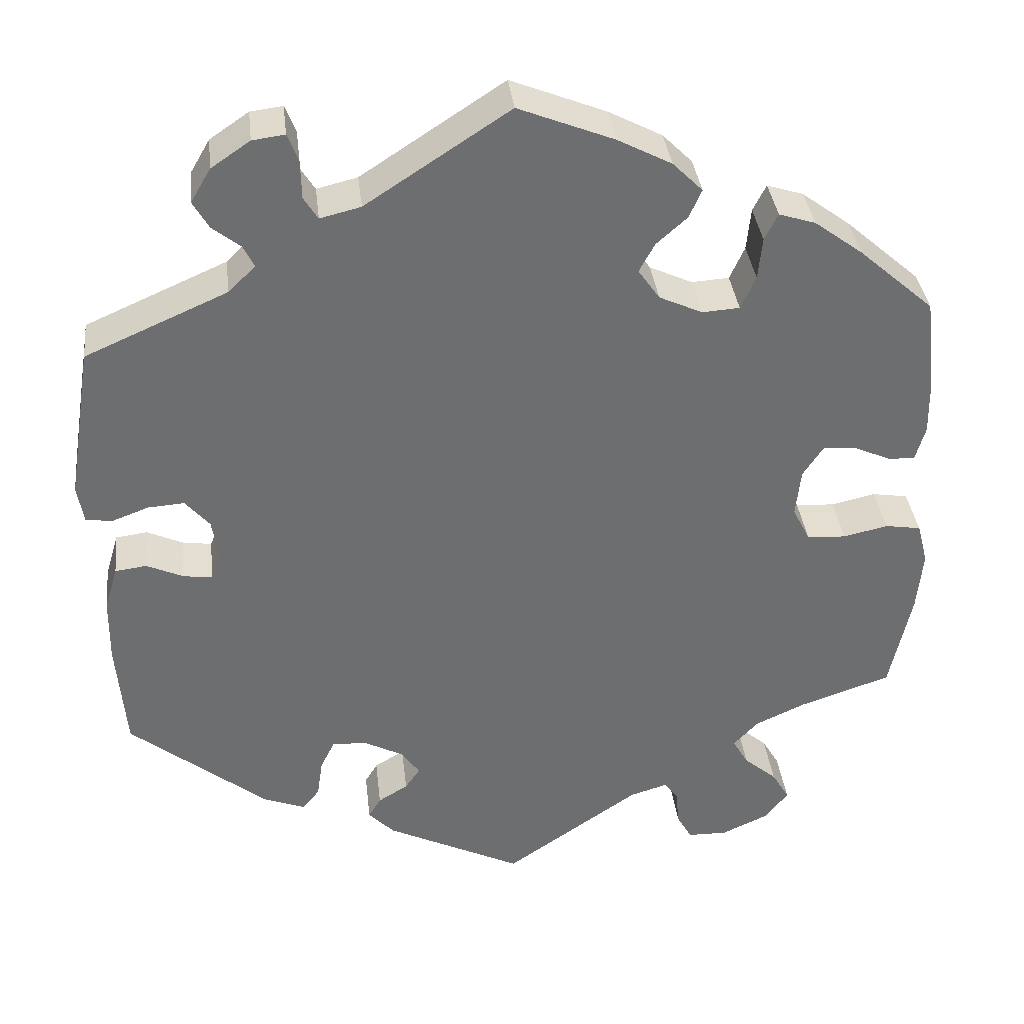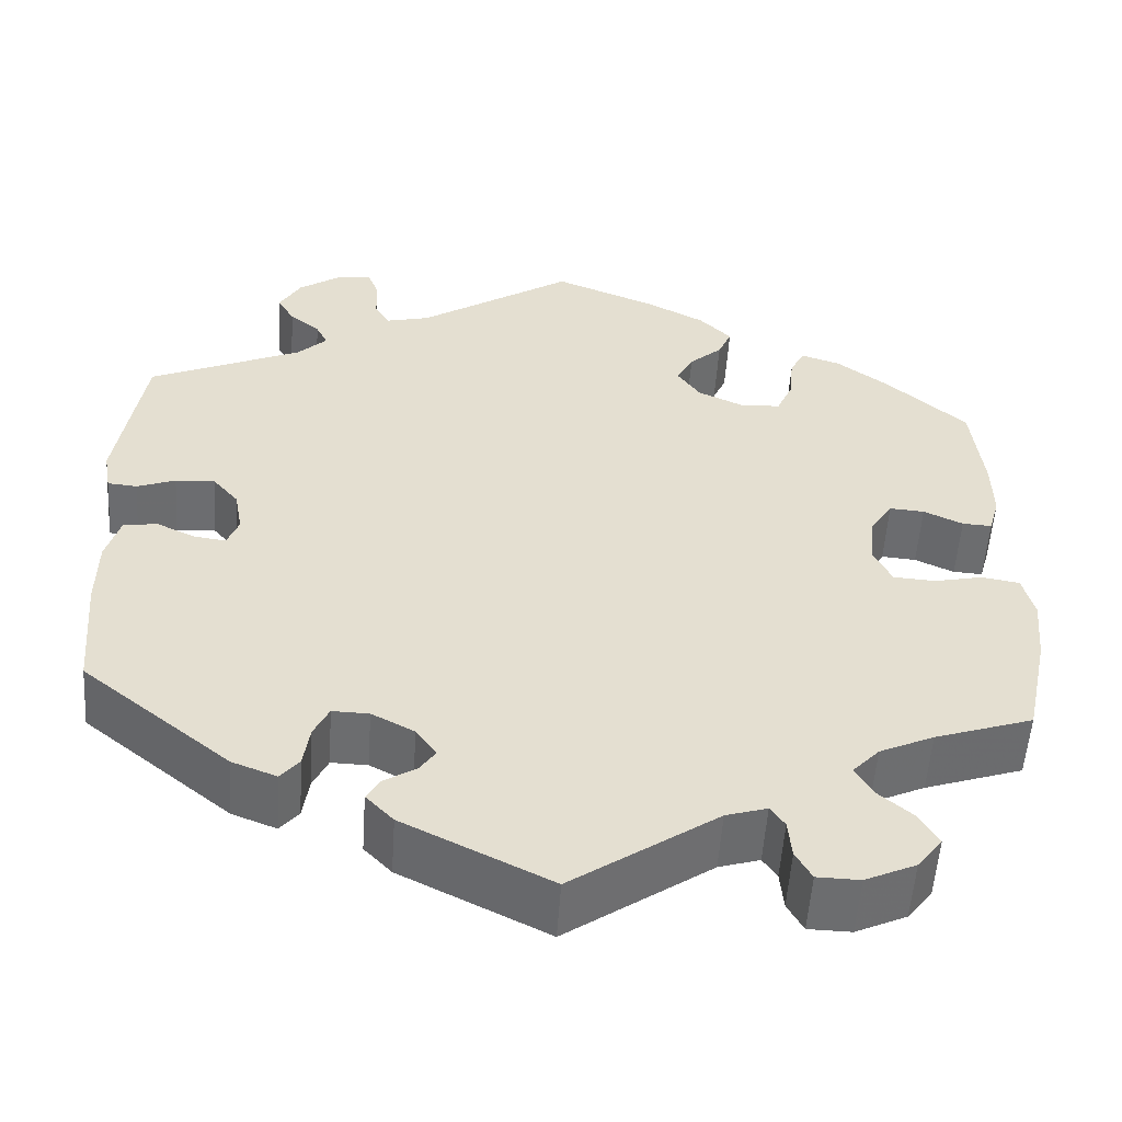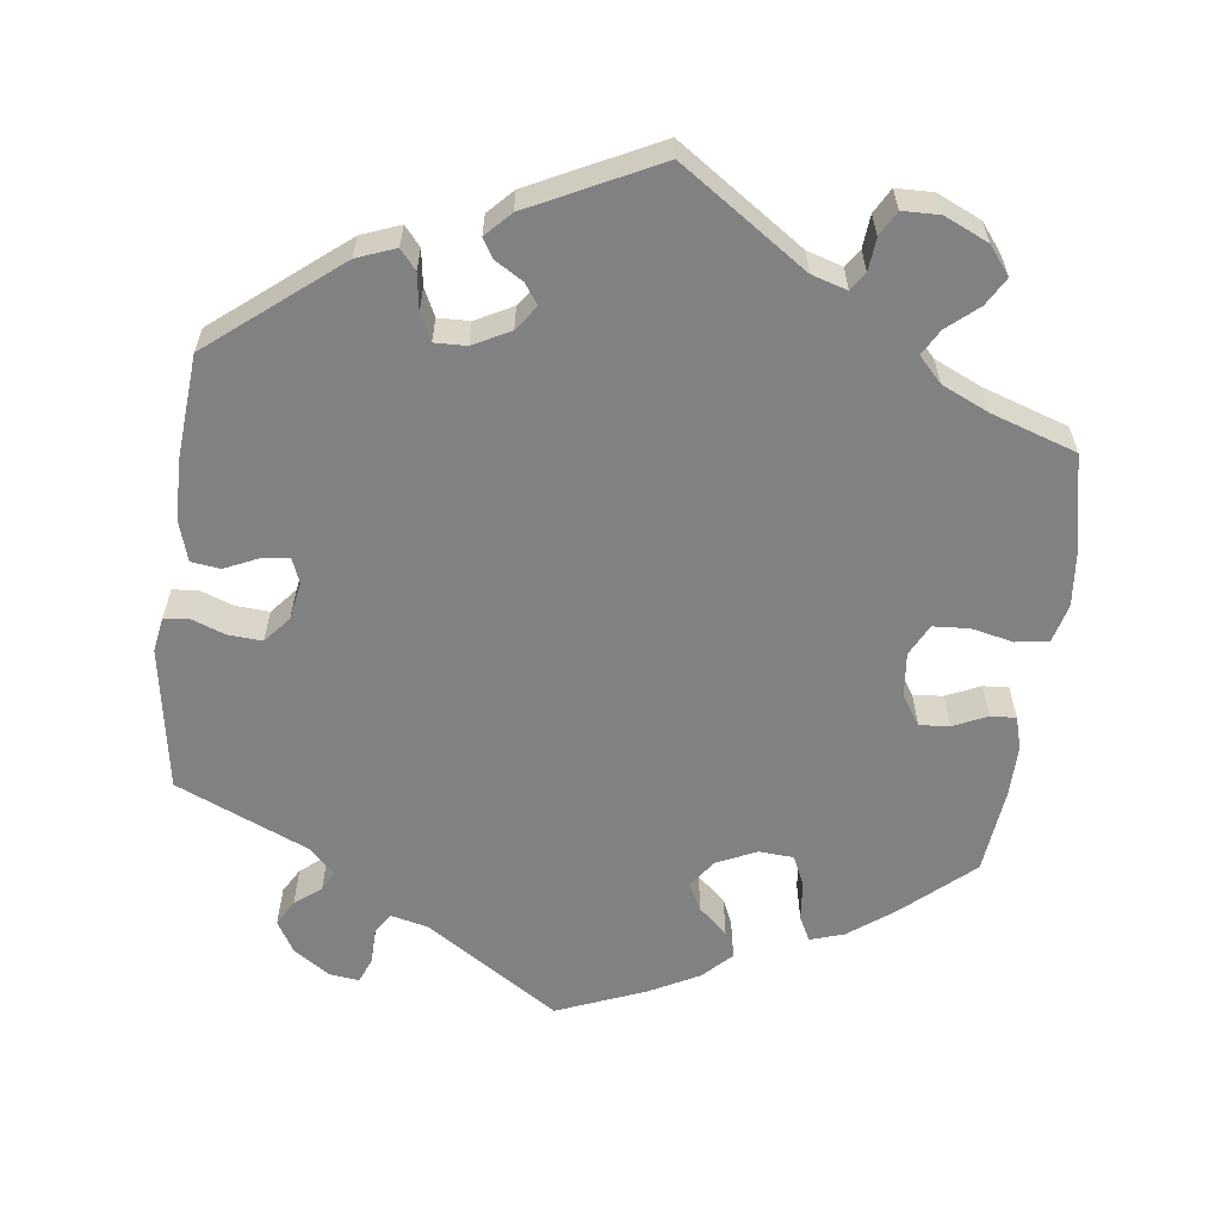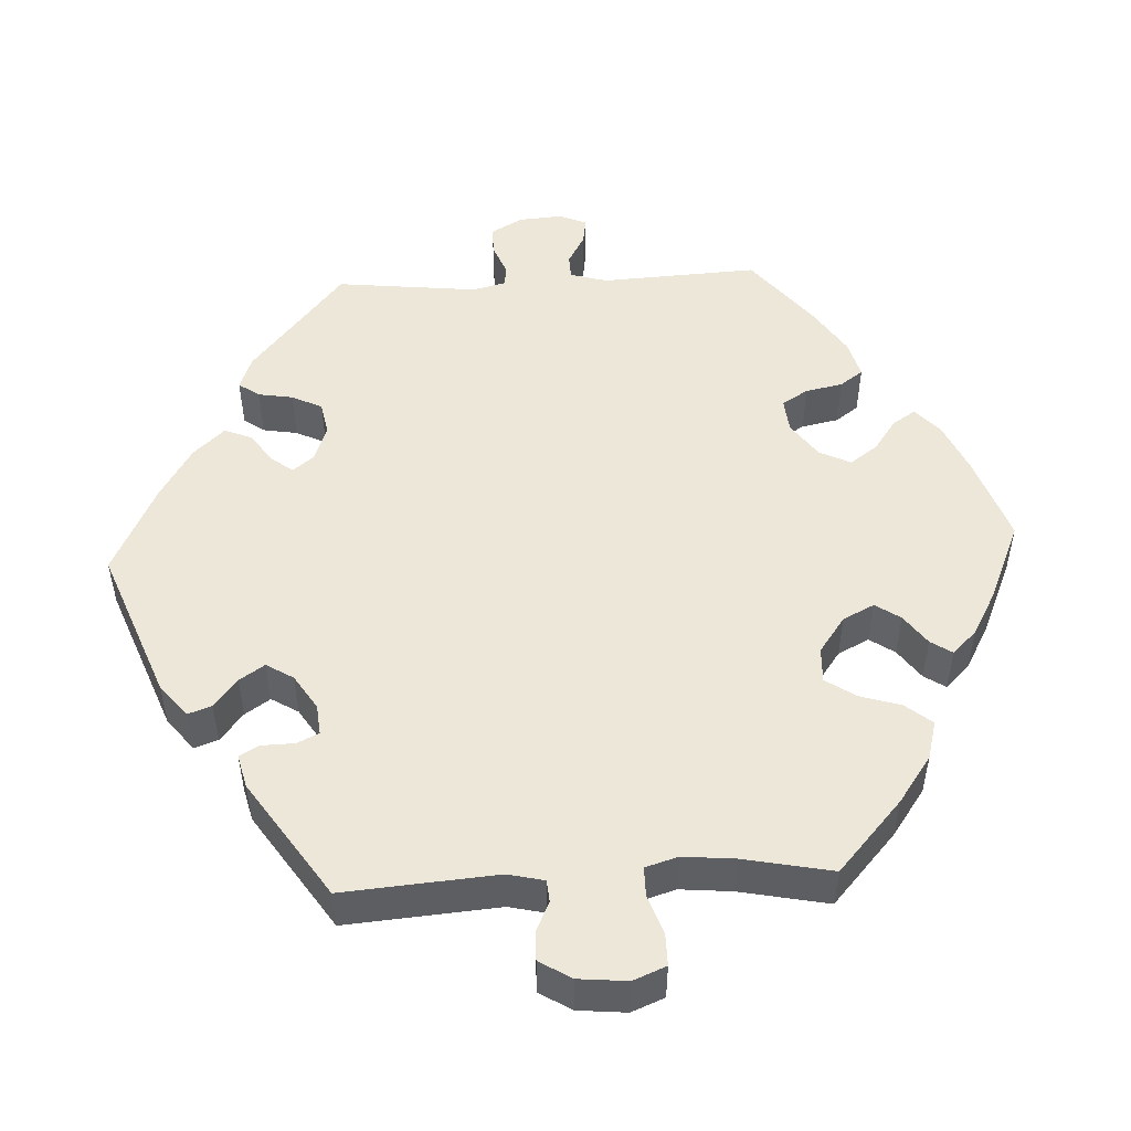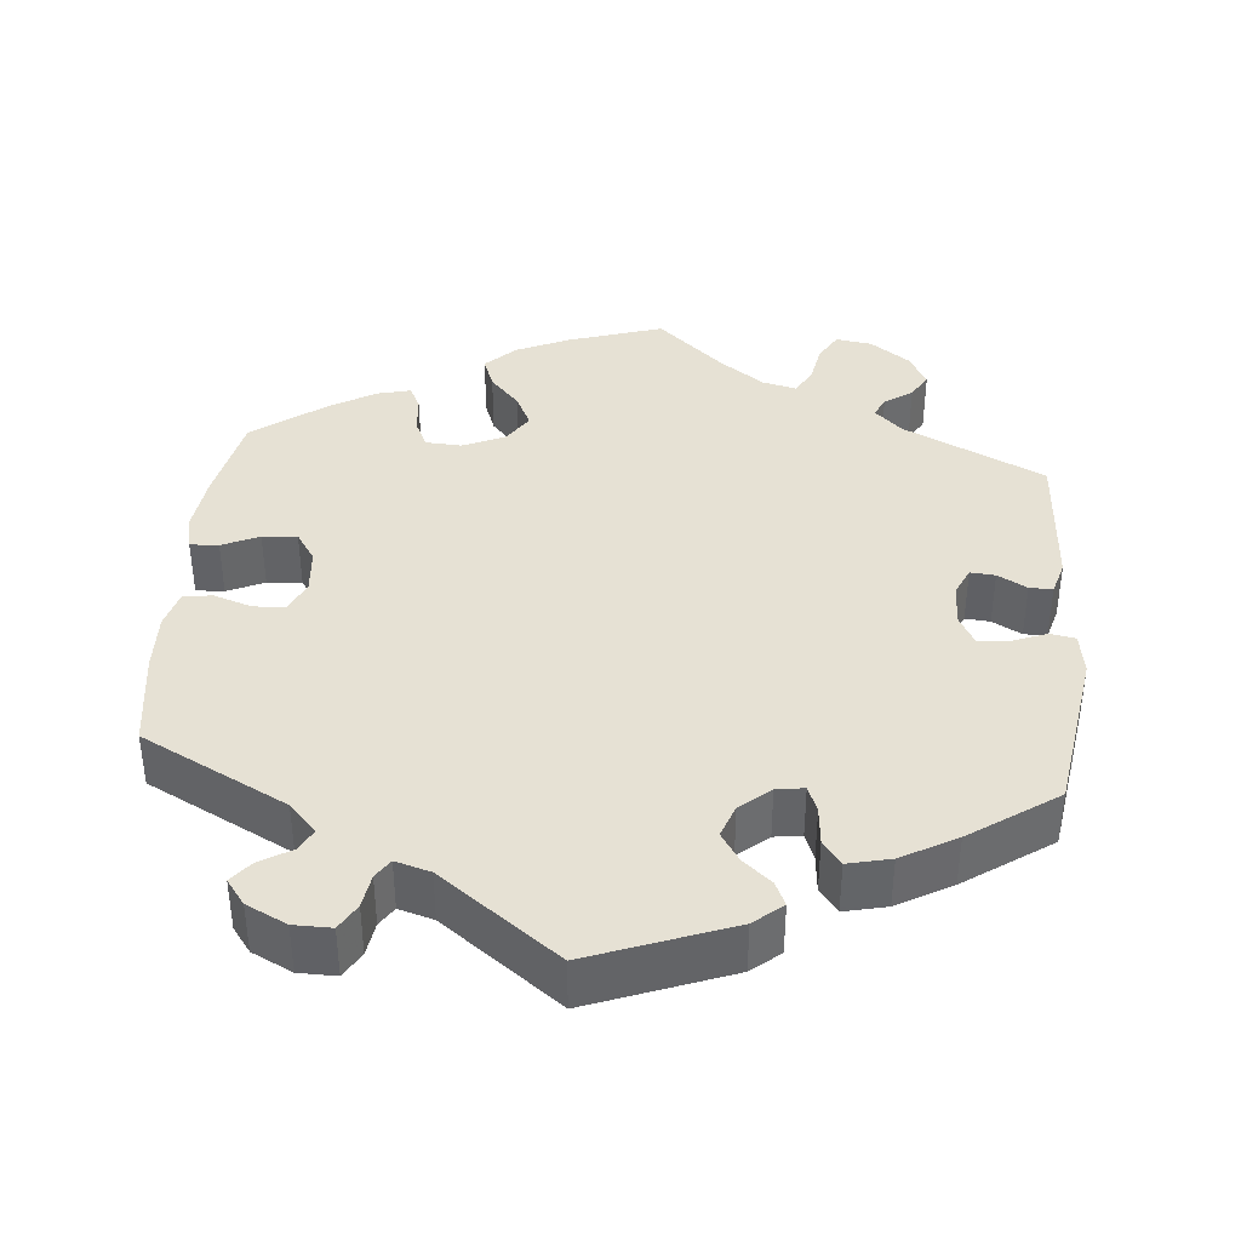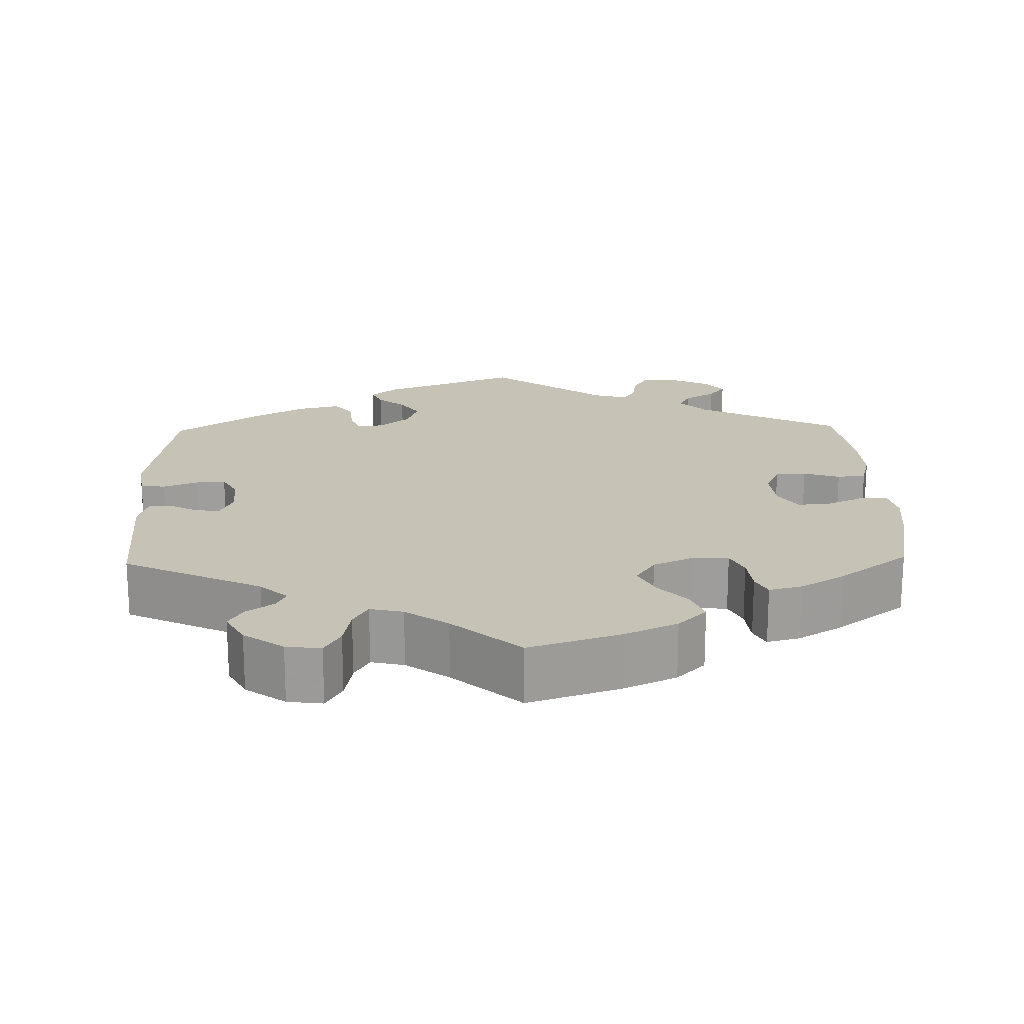
<metadata>
{"format":"obj","ext":"obj","renderer":"f3d","projection":"perspective","resolution":1024,"background":"white","views":[{"elev":36.1,"azim":173.5,"up":"+Z"},{"elev":-54.0,"azim":176.2,"up":"+Z"},{"elev":-60.4,"azim":172.9,"up":"+Y"},{"elev":50.1,"azim":-152.9,"up":"+Y"},{"elev":39.1,"azim":65.3,"up":"+Y"},{"elev":19.3,"azim":-121.5,"up":"+Y"}]}
</metadata>
<code>
v -0.41 0.07 0.368
v -0.352 0.07 0.411
v -0.308 0.07 0.425
v -0.292 0.07 0.393
v -0.287 0.07 0.342
v -0.269 0.07 0.302
v -0.224 0.07 0.299
v -0.172 0.07 0.323
v -0.146 0.07 0.36
v -0.165 0.07 0.395
v -0.202 0.07 0.428
v -0.217 0.07 0.462
v -0.181 0.07 0.498
v -0.116 0.07 0.532
v -0.001 0.07 0.578
v 0.172 0.07 0.465
v 0.221 0.07 0.453
v 0.238 0.07 0.48
v 0.239 0.07 0.527
v 0.252 0.07 0.56
v 0.291 0.07 0.555
v 0.338 0.07 0.523
v 0.362 0.07 0.482
v 0.343 0.07 0.449
v 0.309 0.07 0.422
v 0.296 0.07 0.396
v 0.329 0.07 0.364
v 0.5 0.07 0.289
v 0.53 0.07 0.102
v 0.522 0.07 0.056
v 0.489 0.07 0.053
v 0.446 0.07 0.069
v 0.402 0.07 0.072
v 0.373 0.07 0.038
v 0.364 0.07 -0.011
v 0.377 0.07 -0.044
v 0.412 0.07 -0.039
v 0.456 0.07 -0.019
v 0.494 0.07 -0.024
v 0.51 0.07 -0.077
v 0.511 0.07 -0.156
v 0.5 0.07 -0.289
v 0.334 0.07 -0.422
v 0.284 0.07 -0.441
v 0.263 0.07 -0.416
v 0.256 0.07 -0.369
v 0.239 0.07 -0.334
v 0.198 0.07 -0.335
v 0.15 0.07 -0.36
v 0.127 0.07 -0.392
v 0.145 0.07 -0.418
v 0.181 0.07 -0.44
v 0.196 0.07 -0.465
v 0.165 0.07 -0.497
v 0 0.07 -0.578
v -0.163 0.07 -0.466
v -0.209 0.07 -0.452
v -0.225 0.07 -0.475
v -0.229 0.07 -0.518
v -0.247 0.07 -0.55
v -0.295 0.07 -0.551
v -0.352 0.07 -0.525
v -0.38 0.07 -0.489
v -0.359 0.07 -0.453
v -0.319 0.07 -0.419
v -0.3 0.07 -0.386
v -0.33 0.07 -0.354
v -0.391 0.07 -0.326
v -0.501 0.07 -0.289
v -0.527 0.07 -0.167
v -0.534 0.07 -0.093
v -0.521 0.07 -0.043
v -0.478 0.07 -0.036
v -0.424 0.07 -0.048
v -0.377 0.07 -0.045
v -0.356 0.07 -0.004
v -0.362 0.07 0.054
v -0.387 0.07 0.092
v -0.426 0.07 0.089
v -0.47 0.07 0.069
v -0.503 0.07 0.067
v -0.515 0.07 0.109
v -0.514 0.07 0.176
v -0.501 0.07 0.288
v -0.41 0 0.368
v -0.352 0 0.411
v -0.308 0 0.425
v -0.292 0 0.393
v -0.287 0 0.342
v -0.269 0 0.302
v -0.224 0 0.299
v -0.172 0 0.323
v -0.146 0 0.36
v -0.165 0 0.395
v -0.202 0 0.428
v -0.217 0 0.462
v -0.181 0 0.498
v -0.116 0 0.532
v -0.001 0 0.578
v 0.172 0 0.465
v 0.221 0 0.453
v 0.238 0 0.48
v 0.239 0 0.527
v 0.252 0 0.56
v 0.291 0 0.555
v 0.338 0 0.523
v 0.362 0 0.482
v 0.343 0 0.449
v 0.309 0 0.422
v 0.296 0 0.396
v 0.329 0 0.364
v 0.5 0 0.289
v 0.53 0 0.102
v 0.522 0 0.056
v 0.489 0 0.053
v 0.446 0 0.069
v 0.402 0 0.072
v 0.373 0 0.038
v 0.364 0 -0.011
v 0.377 0 -0.044
v 0.412 0 -0.039
v 0.456 0 -0.019
v 0.494 0 -0.024
v 0.51 0 -0.077
v 0.511 0 -0.156
v 0.5 0 -0.289
v 0.334 0 -0.422
v 0.284 0 -0.441
v 0.263 0 -0.416
v 0.256 0 -0.369
v 0.239 0 -0.334
v 0.198 0 -0.335
v 0.15 0 -0.36
v 0.127 0 -0.392
v 0.145 0 -0.418
v 0.181 0 -0.44
v 0.196 0 -0.465
v 0.165 0 -0.497
v 0 0 -0.578
v -0.163 0 -0.466
v -0.209 0 -0.452
v -0.225 0 -0.475
v -0.229 0 -0.518
v -0.247 0 -0.55
v -0.295 0 -0.551
v -0.352 0 -0.525
v -0.38 0 -0.489
v -0.359 0 -0.453
v -0.319 0 -0.419
v -0.3 0 -0.386
v -0.33 0 -0.354
v -0.391 0 -0.326
v -0.501 0 -0.289
v -0.527 0 -0.167
v -0.534 0 -0.093
v -0.521 0 -0.043
v -0.478 0 -0.036
v -0.424 0 -0.048
v -0.377 0 -0.045
v -0.356 0 -0.004
v -0.362 0 0.054
v -0.387 0 0.092
v -0.426 0 0.089
v -0.47 0 0.069
v -0.503 0 0.067
v -0.515 0 0.109
v -0.514 0 0.176
v -0.501 0 0.288
f 79 80 81 82
f 78 79 82 83
f 71 72 73 74
f 71 74 75
f 68 69 70 71
f 67 68 71 75
f 66 67 75 76
f 62 63 64 65
f 62 65 66
f 61 62 66
f 58 59 60 61
f 57 58 61 66
f 56 57 66 76
f 51 52 53 54
f 50 51 54 55
f 43 44 45 46
f 43 46 47
f 42 43 47
f 41 42 47 48
f 37 38 39 40
f 36 37 40 41
f 29 30 31 32
f 27 28 29 32
f 26 27 32 33
f 22 23 24 25
f 22 25 26
f 21 22 26
f 18 19 20 21
f 17 18 21 26
f 16 17 26 33
f 10 11 12 13
f 9 10 13 14
f 2 3 4 5
f 2 5 6
f 1 2 6
f 78 83 84 1
f 55 56 76 77
f 50 55 77
f 49 50 77 78
f 36 41 48 49
f 35 36 49 78
f 34 35 78
f 9 14 15 16
f 8 9 16 33
f 7 8 33 34
f 78 1 6
f 6 7 34 78
f 166 165 164 163
f 167 166 163 162
f 158 157 156 155
f 159 158 155
f 155 154 153 152
f 159 155 152 151
f 160 159 151 150
f 149 148 147 146
f 150 149 146
f 150 146 145
f 145 144 143 142
f 150 145 142 141
f 160 150 141 140
f 138 137 136 135
f 139 138 135 134
f 130 129 128 127
f 131 130 127
f 131 127 126
f 132 131 126 125
f 124 123 122 121
f 125 124 121 120
f 116 115 114 113
f 116 113 112 111
f 117 116 111 110
f 109 108 107 106
f 110 109 106
f 110 106 105
f 105 104 103 102
f 110 105 102 101
f 117 110 101 100
f 97 96 95 94
f 98 97 94 93
f 89 88 87 86
f 90 89 86
f 90 86 85
f 85 168 167 162
f 161 160 140 139
f 161 139 134
f 162 161 134 133
f 133 132 125 120
f 162 133 120 119
f 162 119 118
f 100 99 98 93
f 117 100 93 92
f 118 117 92 91
f 90 85 162
f 162 118 91 90
f 1 85 86 2
f 2 86 87 3
f 3 87 88 4
f 4 88 89 5
f 5 89 90 6
f 6 90 91 7
f 7 91 92 8
f 8 92 93 9
f 9 93 94 10
f 10 94 95 11
f 11 95 96 12
f 12 96 97 13
f 13 97 98 14
f 14 98 99 15
f 15 99 100 16
f 16 100 101 17
f 17 101 102 18
f 18 102 103 19
f 19 103 104 20
f 20 104 105 21
f 21 105 106 22
f 22 106 107 23
f 23 107 108 24
f 24 108 109 25
f 25 109 110 26
f 26 110 111 27
f 27 111 112 28
f 28 112 113 29
f 29 113 114 30
f 30 114 115 31
f 31 115 116 32
f 32 116 117 33
f 33 117 118 34
f 34 118 119 35
f 35 119 120 36
f 36 120 121 37
f 37 121 122 38
f 38 122 123 39
f 39 123 124 40
f 40 124 125 41
f 41 125 126 42
f 42 126 127 43
f 43 127 128 44
f 44 128 129 45
f 45 129 130 46
f 46 130 131 47
f 47 131 132 48
f 48 132 133 49
f 49 133 134 50
f 50 134 135 51
f 51 135 136 52
f 52 136 137 53
f 53 137 138 54
f 54 138 139 55
f 55 139 140 56
f 56 140 141 57
f 57 141 142 58
f 58 142 143 59
f 59 143 144 60
f 60 144 145 61
f 61 145 146 62
f 62 146 147 63
f 63 147 148 64
f 64 148 149 65
f 65 149 150 66
f 66 150 151 67
f 67 151 152 68
f 68 152 153 69
f 69 153 154 70
f 70 154 155 71
f 71 155 156 72
f 72 156 157 73
f 73 157 158 74
f 74 158 159 75
f 75 159 160 76
f 76 160 161 77
f 77 161 162 78
f 78 162 163 79
f 79 163 164 80
f 80 164 165 81
f 81 165 166 82
f 82 166 167 83
f 83 167 168 84
f 84 168 85 1

</code>
